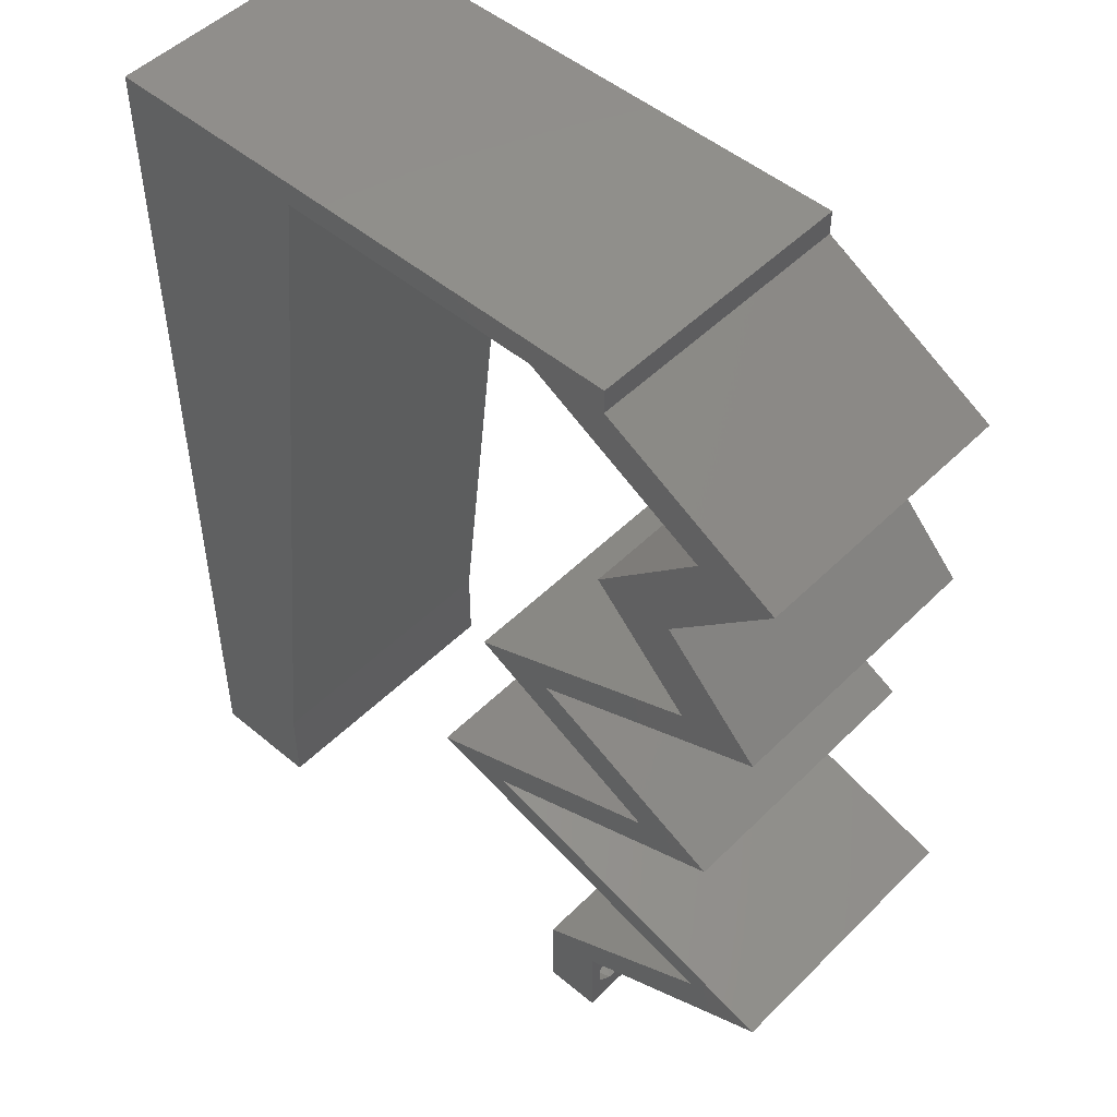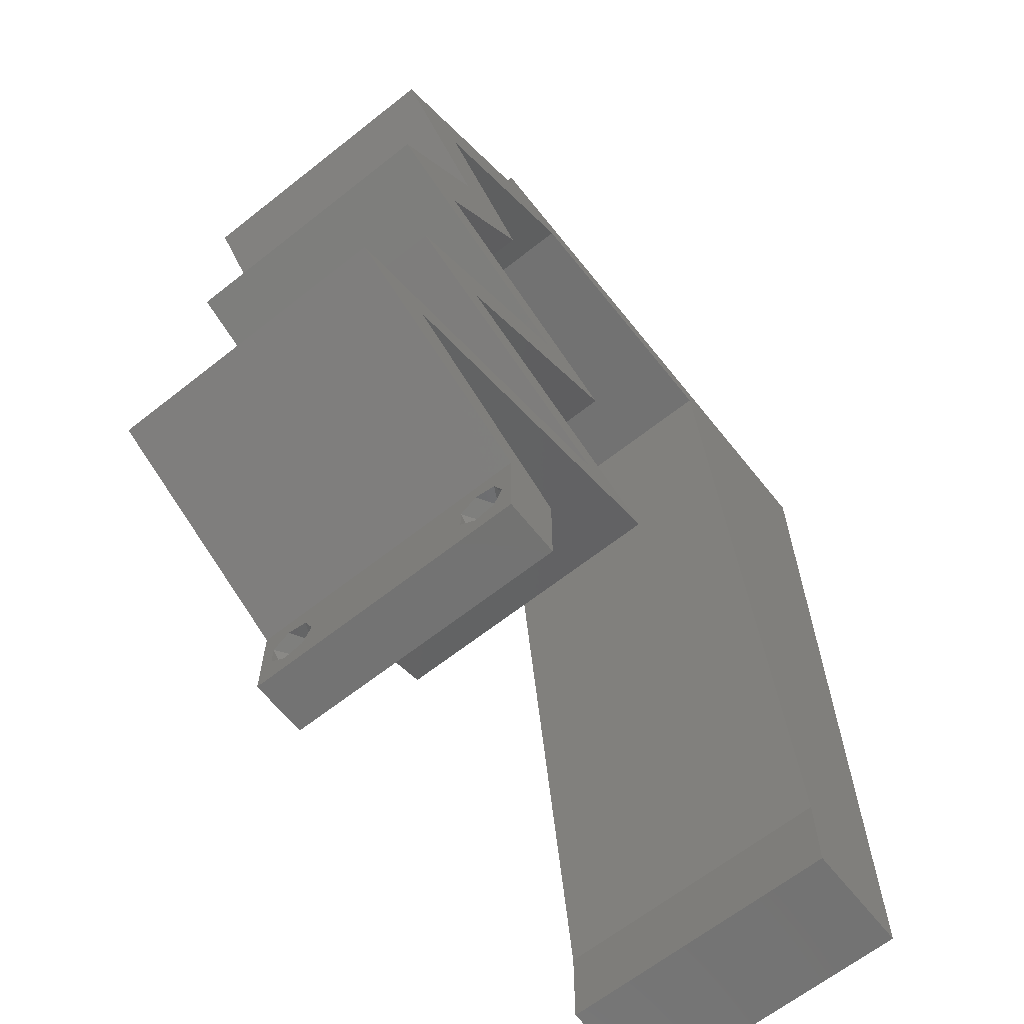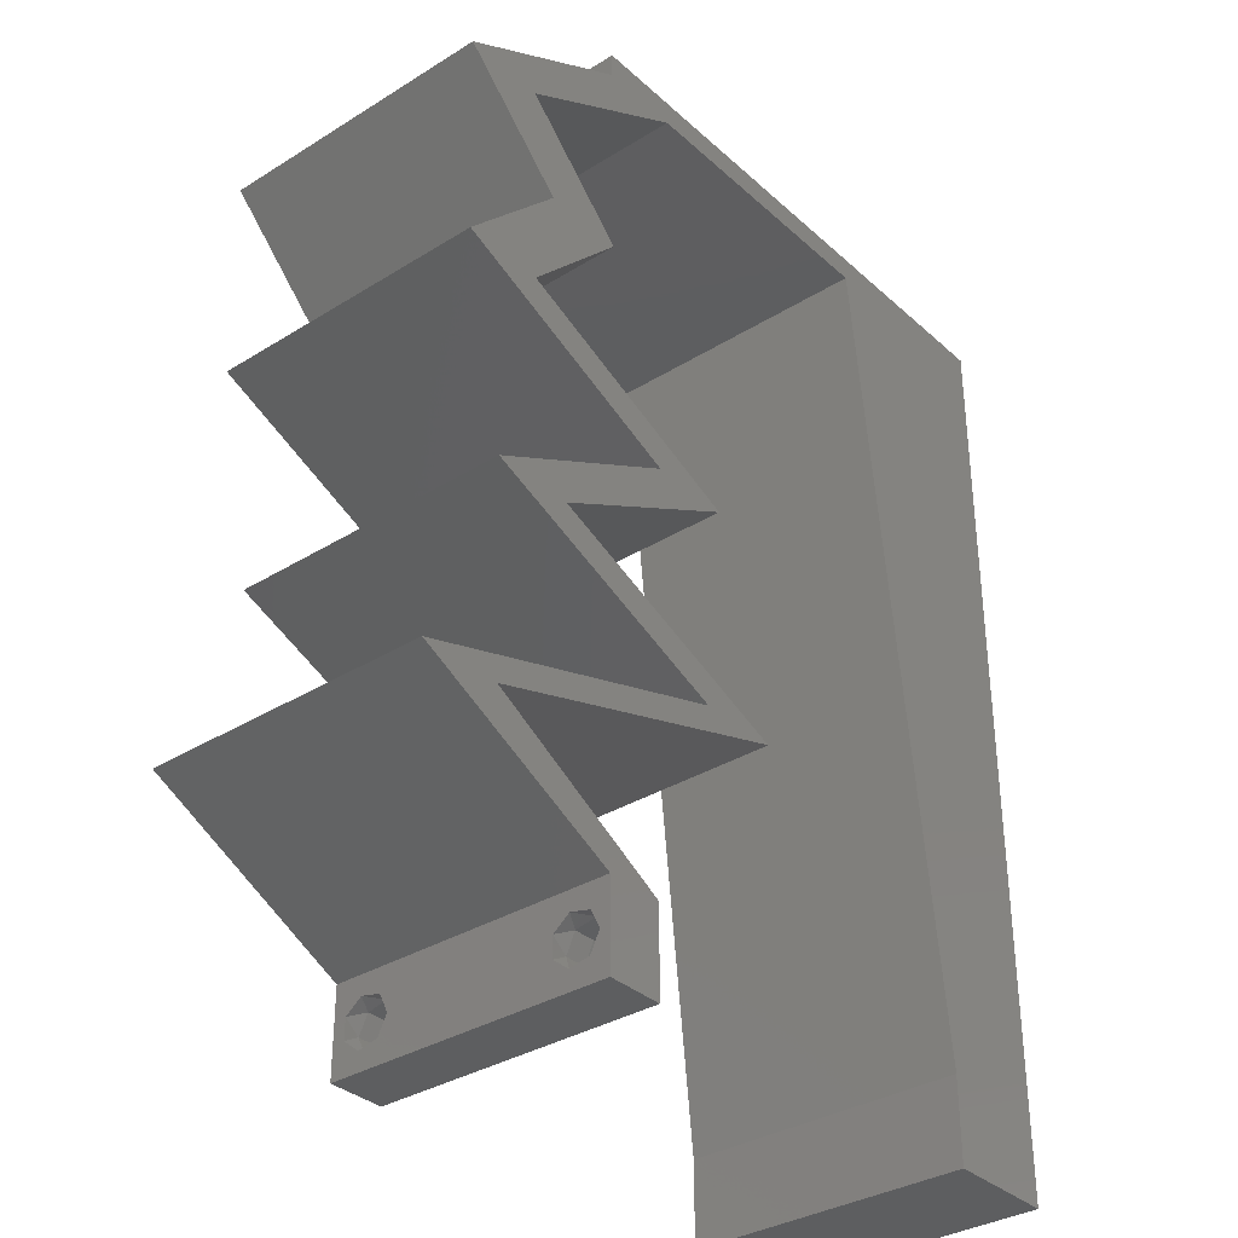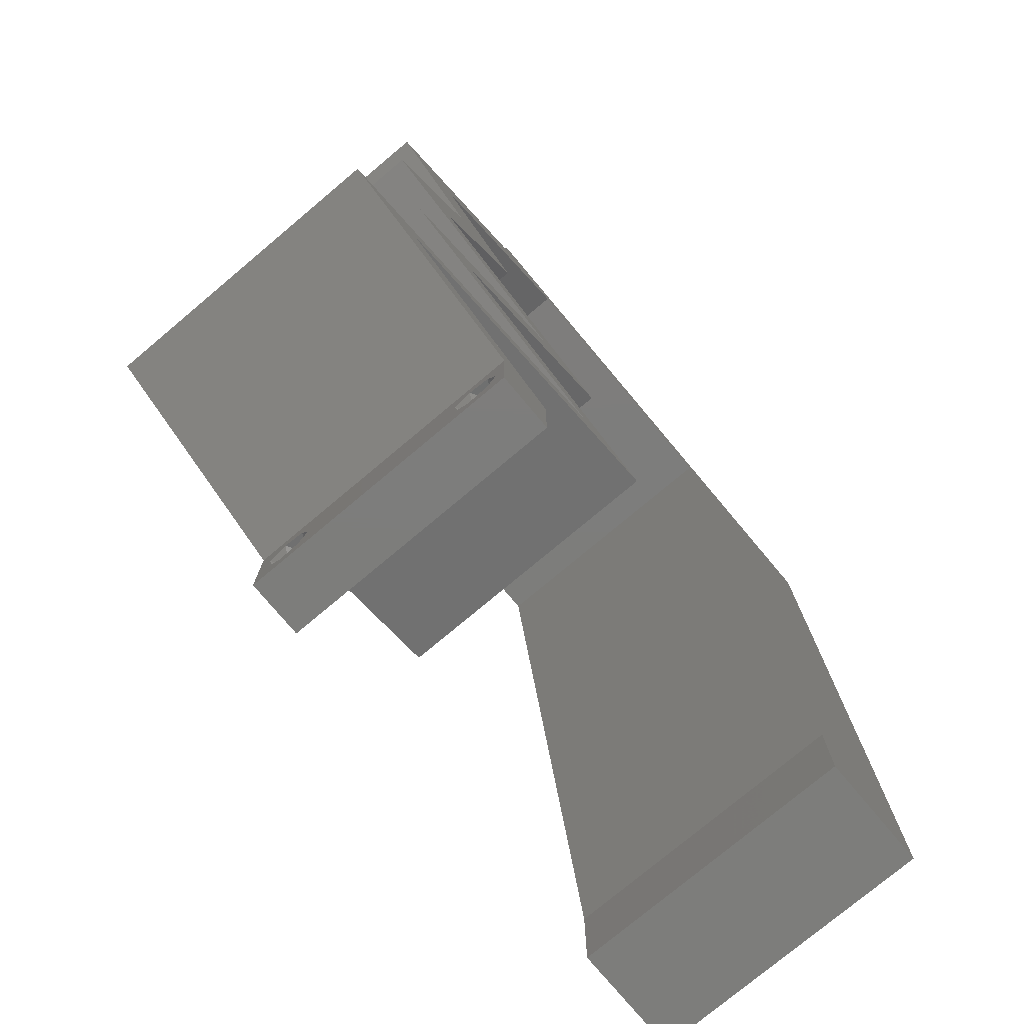
<metadata>
{"format":"stl","ext":"stl","renderer":"f3d","projection":"perspective","resolution":1024,"background":"white","views":[{"elev":49.7,"azim":42.7,"up":"+Y"},{"elev":-64.7,"azim":128.5,"up":"+Y"},{"elev":-34.3,"azim":129.9,"up":"+Y"},{"elev":-76.6,"azim":130.0,"up":"+Y"}]}
</metadata>
<code>
# stl→obj: 289 verts, 582 faces
v 0.04 0 0.01
v 0.04 -0.006 0.01
v 0.04 -0.003738 0.003932
v 0.04 -0.003 0.0159
v 0.04 -0.004657 0.002778
v 0.04 -0.006 0
v 0.04 -0.004329 0.00134
v 0.04 -0.001671 0.00134
v 0.04 0 0
v 0.04 -0.001343 0.002778
v 0.04 -0.003 0.0007
v 0.04 -0.002262 0.01913
v 0.04 -0.001343 0.01798
v 0.04 0 0.02
v 0.04 -0.004657 0.01798
v 0.04 -0.003738 0.01913
v 0.04 -0.006 0.02
v 0.04 -0.004329 0.01654
v 0.04 -0.001671 0.01654
v 0.04 -0.002262 0.003932
v 0.036 -0.006 0.01
v 0.036 0 0.01
v 0.036 -0.003738 0.003932
v 0.036 -0.003 0.0159
v 0.036 -0.004329 0.00134
v 0.036 -0.006 0
v 0.036 -0.004657 0.002778
v 0.036 -0.001343 0.002778
v 0.036 0 0
v 0.036 -0.001671 0.00134
v 0.036 -0.003 0.0007
v 0.036 -0.003738 0.01913
v 0.036 -0.004657 0.01798
v 0.036 -0.006 0.02
v 0.036 0 0.02
v 0.036 -0.001343 0.01798
v 0.036 -0.002262 0.01913
v 0.036 -0.004329 0.01654
v 0.036 -0.001671 0.01654
v 0.036 -0.002262 0.003932
v 0 -0.006 0.02
v 0.008 -0.006 0.02
v 0.004 -0.003 0.02
v 0.008 0 0.02
v 0 0 0.02
v 0.004234 0.005937 0.02
v 0.01 0.06 0.02
v 0 0.06 0.02
v 0.004764 0.05546 0.02
v 0.03439 0.05823 0.02
v 0.04 0.05823 0.02
v 0.04 0.06 0.02
v 0 0.024 0.02
v 0 0.012 0.02
v 0.00489 0.018 0.02
v 0.009309 0.01165 0.02
v 0.01062 0.02329 0.02
v 0.01455 0.05823 0.02
v 0.008677 0.0521 0.02
v 0 0.048 0.02
v 0.006496 0.04144 0.02
v 0.01324 0.04658 0.02
v 0.038 -0.003 0.02
v 0 0.036 0.02
v 0.005716 0.02974 0.02
v 0.01193 0.03494 0.02
v 0.03 0.06 0.02
v 0.04083 0.05459 0.02
v 0.03834 0.03275 0.02
v 0.03548 0.02911 0.02
v 0.04395 0.03275 0.02
v 0.02571 0.01456 0.02
v 0.0335 0.01213 0.02
v 0.03132 0.01456 0.02
v 0.03479 0.0182 0.02
v 0.0404 0.0182 0.02
v 0.03911 0.01213 0.02
v 0.04254 0.003639 0.02
v 0.04734 0.003639 0.02
v 0.0469 0.009705 0.02
v 0.04129 0.009705 0.02
v 0.04908 0.007279 0.02
v 0.04386 0.02184 0.02
v 0.04682 0.03639 0.02
v 0.02447 0.05823 0.02
v 0.02 0.06 0.02
v 0.04644 0.05459 0.02
v 0.05288 0.05095 0.02
v 0.04727 0.05095 0.02
v 0.04541 0.04367 0.02
v 0.05243 0.03639 0.02
v 0.0398 0.04367 0.02
v 0.02987 0.02911 0.02
v 0.03687 0.02547 0.02
v 0.04248 0.02547 0.02
v 0.04947 0.02184 0.02
v 0.05469 0.007279 0.02
v 0 -0.006 0.01
v 0 -0.003 0.015
v 0 0 0.01
v 0 -0.006 0
v 0 -0.003 0.005
v 0 0 0
v 0.004 -0.006 0.015
v 0.008 -0.006 0.01
v 0.004 -0.006 0.005
v 0.008 -0.006 0
v 0 0.06 0
v 0 0.051 0.0086
v 0 0.06 0.01
v 0 0.009 0.0114
v 0 0.048 0
v 0 0.0415 0.009767
v 0 0.03 0.01
v 0 0.036 0
v 0 0.024 0
v 0 0.0185 0.01023
v 0 0.012 0
v 0 0.005337 0.005128
v 0 0.05466 0.01487
v 0.004 -0.003 0
v 0.008 0 0
v 0.004234 0.005937 0
v 0.01 0.06 0
v 0.004764 0.05546 0
v 0.03439 0.05823 0
v 0.04 0.06 0
v 0.04 0.05823 0
v 0.00489 0.018 0
v 0.009309 0.01165 0
v 0.01062 0.02329 0
v 0.01455 0.05823 0
v 0.008677 0.0521 0
v 0.006496 0.04144 0
v 0.01324 0.04658 0
v 0.038 -0.003 0
v 0.005716 0.02974 0
v 0.01193 0.03494 0
v 0.03 0.06 0
v 0.04083 0.05459 0
v 0.03834 0.03275 0
v 0.04395 0.03275 0
v 0.03548 0.02911 0
v 0.02571 0.01456 0
v 0.03132 0.01456 0
v 0.0335 0.01213 0
v 0.03479 0.0182 0
v 0.0404 0.0182 0
v 0.03911 0.01213 0
v 0.04254 0.003639 0
v 0.04734 0.003639 0
v 0.0469 0.009705 0
v 0.04908 0.007279 0
v 0.04129 0.009705 0
v 0.04386 0.02184 0
v 0.04682 0.03639 0
v 0.02447 0.05823 0
v 0.02 0.06 0
v 0.04644 0.05459 0
v 0.05288 0.05095 0
v 0.04541 0.04367 0
v 0.04727 0.05095 0
v 0.05243 0.03639 0
v 0.0398 0.04367 0
v 0.02987 0.02911 0
v 0.03687 0.02547 0
v 0.04248 0.02547 0
v 0.04947 0.02184 0
v 0.05469 0.007279 0
v 0.008 0 0.01
v 0.008 -0.003 0.015
v 0.008 -0.003 0.005
v 0.015 0.06 0.01134
v 0.025 0.06 0.008977
v 0.006575 0.06 0.007337
v 0.03344 0.06 0.01273
v 0.04 0.06 0.01
v 0.03407 0.06 0.005945
v 0.005798 0.06 0.01422
v 0.04 0.05823 0.01
v 0.04657 0.05451 0.007469
v 0.05288 0.05095 0.01
v 0.04894 0.05317 0.01459
v 0.04451 0.05568 0.01468
v 0.04914 0.04731 0.005
v 0.04914 0.04731 0.015
v 0.04541 0.04367 0.01
v 0.04892 0.04003 0.005
v 0.04892 0.04003 0.015
v 0.05243 0.03639 0.01
v 0.04239 0.03208 0.007687
v 0.03548 0.02911 0.01
v 0.04617 0.03371 0.01321
v 0.04064 0.03133 0.01422
v 0.04819 0.03457 0.005
v 0.04232 0.02556 0.007972
v 0.04947 0.02184 0.01
v 0.0401 0.02671 0.01438
v 0.04477 0.02428 0.01447
v 0.03829 0.01735 0.007555
v 0.03132 0.01456 0.01
v 0.04287 0.01919 0.01296
v 0.04451 0.01984 0.005453
v 0.03671 0.01672 0.01415
v 0.04301 0.01092 0.007552
v 0.04301 0.01092 0.0144
v 0.04861 0.009172 0.01303
v 0.0374 0.01266 0.01303
v 0.03663 0.0129 0.006209
v 0.04938 0.008932 0.006209
v 0.05469 0.007279 0.01
v 0.04685 0.003396 0.00791
v 0.04966 0.004789 0.01445
v 0.04474 0.00235 0.01435
v 0.04263 0.003692 0.007684
v 0.04908 0.007279 0.01
v 0.04058 0.002547 0.01466
v 0.04508 0.005051 0.01462
v 0.0374 0.01092 0.01245
v 0.03179 0.01266 0.006867
v 0.0374 0.01092 0.004962
v 0.043 0.009172 0.006867
v 0.04377 0.008932 0.01379
v 0.02571 0.01456 0.01
v 0.03102 0.0129 0.01379
v 0.0369 0.01904 0.007555
v 0.04386 0.02184 0.01
v 0.03232 0.0172 0.01296
v 0.03068 0.01655 0.005453
v 0.03848 0.01968 0.01415
v 0.03702 0.02539 0.007972
v 0.02987 0.02911 0.01
v 0.03925 0.02424 0.01438
v 0.03457 0.02667 0.01447
v 0.0399 0.03342 0.007687
v 0.04682 0.03639 0.01
v 0.03613 0.0318 0.01321
v 0.04166 0.03418 0.01422
v 0.03411 0.03093 0.005
v 0.04331 0.04003 0.005
v 0.04331 0.04003 0.015
v 0.0398 0.04367 0.01
v 0.04353 0.04731 0.005
v 0.04353 0.04731 0.015
v 0.04727 0.05095 0.01
v 0.04096 0.05451 0.007469
v 0.03439 0.05823 0.01
v 0.04333 0.05317 0.01459
v 0.0389 0.05568 0.01468
v 0.01455 0.05823 0.01
v 0.02151 0.05823 0.01287
v 0.02689 0.05823 0.007519
v 0.02008 0.05823 0.005564
v 0.02854 0.05823 0.01414
v 0.008982 0.008734 0.01157
v 0.01356 0.04949 0.01157
v 0.01253 0.04027 0.01026
v 0.01127 0.02906 0.01003
v 0.01002 0.01794 0.01027
v 0.01394 0.05284 0.005
v 0.0385 -0.002262 0.01607
v 0.03873 -0.003738 0.01607
v 0.03726 -0.003758 0.01608
v 0.03712 -0.002262 0.01607
v 0.03727 -0.003 0.0193
v 0.03873 -0.001671 0.01866
v 0.03875 -0.003 0.0193
v 0.03873 -0.004329 0.01866
v 0.03727 -0.004657 0.01722
v 0.03875 -0.004657 0.01722
v 0.03727 -0.001343 0.01722
v 0.03875 -0.001343 0.01722
v 0.03725 -0.001671 0.01866
v 0.03725 -0.004329 0.01866
v 0.03727 -0.002262 0.0008684
v 0.03873 -0.003738 0.0008684
v 0.03726 -0.003758 0.0008785
v 0.03874 -0.002242 0.0008785
v 0.03873 -0.001343 0.002022
v 0.03727 -0.001671 0.00346
v 0.03725 -0.001343 0.002022
v 0.03873 -0.003 0.0041
v 0.03725 -0.003 0.0041
v 0.03875 -0.001671 0.00346
v 0.03727 -0.004657 0.002022
v 0.03875 -0.004657 0.002022
v 0.03798 -0.004322 0.003468
v 0.03913 -0.004332 0.003456
v 0.03684 -0.004329 0.00346
f 1 2 3
f 1 4 2
f 5 6 7
f 8 9 10
f 8 11 9
f 7 6 11
f 12 13 14
f 15 16 17
f 16 14 17
f 12 14 16
f 17 18 15
f 6 9 11
f 5 2 6
f 14 19 1
f 13 19 14
f 17 2 18
f 9 1 10
f 1 19 4
f 2 4 18
f 1 3 20
f 1 20 10
f 3 2 5
f 21 22 23
f 21 24 22
f 25 26 27
f 28 29 30
f 30 29 31
f 31 26 25
f 32 33 34
f 35 36 37
f 34 35 32
f 34 33 38
f 32 35 37
f 35 39 36
f 29 26 31
f 28 22 29
f 34 38 21
f 22 39 35
f 26 21 27
f 38 24 21
f 24 39 22
f 27 21 23
f 23 22 40
f 40 22 28
f 41 42 43
f 44 45 43
f 45 44 46
f 47 48 49
f 50 51 52
f 53 54 55
f 56 57 55
f 58 47 59
f 59 60 61
f 48 60 49
f 62 59 61
f 60 59 49
f 56 54 46
f 34 17 63
f 14 35 63
f 64 53 65
f 57 66 65
f 42 44 43
f 45 41 43
f 57 53 55
f 54 56 55
f 65 66 61
f 60 64 61
f 64 65 61
f 66 62 61
f 53 57 65
f 59 47 49
f 54 45 46
f 67 50 52
f 50 68 51
f 69 70 71
f 72 73 74
f 75 72 74
f 75 74 76
f 73 77 74
f 17 14 63
f 35 14 78
f 14 79 78
f 35 34 63
f 80 81 82
f 76 83 75
f 84 69 71
f 85 50 67
f 58 86 47
f 58 85 86
f 62 58 59
f 44 56 46
f 86 85 67
f 81 80 77
f 77 73 81
f 51 68 87
f 88 89 90
f 89 88 87
f 90 84 91
f 92 84 90
f 89 92 90
f 91 84 71
f 93 94 70
f 69 93 70
f 70 94 95
f 95 83 96
f 83 76 96
f 82 97 80
f 97 82 79
f 79 82 78
f 95 94 83
f 68 89 87
f 98 99 100
f 45 99 41
f 101 102 103
f 100 102 98
f 41 99 98
f 100 99 45
f 98 102 101
f 103 102 100
f 42 104 105
f 98 104 41
f 101 106 98
f 105 106 107
f 41 104 42
f 105 104 98
f 107 106 101
f 98 106 105
f 108 109 110
f 45 111 100
f 112 109 108
f 54 111 45
f 113 114 64
f 115 114 113
f 115 113 112
f 64 114 53
f 116 114 115
f 53 117 54
f 53 114 117
f 60 113 64
f 118 117 116
f 117 114 116
f 103 119 118
f 48 120 60
f 60 109 113
f 118 111 117
f 60 120 109
f 118 119 111
f 117 111 54
f 113 109 112
f 110 120 48
f 100 119 103
f 111 119 100
f 109 120 110
f 101 121 107
f 122 121 103
f 103 123 122
f 124 125 108
f 126 127 128
f 116 129 118
f 130 129 131
f 132 133 124
f 133 134 112
f 108 125 112
f 135 134 133
f 112 125 133
f 130 123 118
f 26 136 6
f 9 136 29
f 115 137 116
f 131 137 138
f 107 121 122
f 103 121 101
f 131 129 116
f 118 129 130
f 137 134 138
f 112 134 115
f 115 134 137
f 138 134 135
f 116 137 131
f 133 125 124
f 118 123 103
f 126 139 127
f 126 128 140
f 141 142 143
f 144 145 146
f 147 145 144
f 147 148 145
f 146 145 149
f 6 136 9
f 150 9 29
f 150 151 9
f 29 136 26
f 152 153 154
f 148 147 155
f 156 142 141
f 157 139 126
f 124 158 132
f 132 158 157
f 135 133 132
f 122 123 130
f 157 158 139
f 154 149 152
f 146 149 154
f 128 159 140
f 160 161 162
f 162 159 160
f 156 161 163
f 164 161 156
f 162 161 164
f 163 142 156
f 165 143 166
f 141 143 165
f 143 167 166
f 155 167 168
f 155 168 148
f 153 152 169
f 169 151 153
f 151 150 153
f 167 155 166
f 140 159 162
f 170 171 105
f 42 171 44
f 122 172 107
f 105 172 170
f 44 171 170
f 105 171 42
f 107 172 105
f 170 172 122
f 124 173 158
f 67 174 86
f 173 174 158
f 86 174 173
f 124 175 173
f 67 176 174
f 158 174 139
f 86 173 47
f 108 175 124
f 110 175 108
f 52 176 67
f 177 176 52
f 174 178 139
f 173 179 47
f 176 178 174
f 175 179 173
f 139 178 127
f 127 178 177
f 48 179 110
f 47 179 48
f 110 179 175
f 177 178 176
f 177 52 51
f 180 177 51
f 128 127 177
f 128 177 180
f 128 181 159
f 159 181 160
f 180 181 128
f 160 181 182
f 182 183 88
f 51 184 180
f 87 184 51
f 88 183 87
f 184 183 181
f 87 183 184
f 181 183 182
f 184 181 180
f 160 185 161
f 90 186 88
f 88 186 182
f 187 186 90
f 186 185 182
f 187 185 186
f 182 185 160
f 161 185 187
f 161 188 163
f 91 189 90
f 90 189 187
f 190 189 91
f 190 188 189
f 189 188 187
f 187 188 161
f 163 188 190
f 142 191 143
f 143 191 192
f 91 193 190
f 71 193 91
f 192 194 70
f 190 195 163
f 70 194 71
f 163 195 142
f 193 195 190
f 191 195 193
f 192 191 194
f 142 195 191
f 191 193 194
f 194 193 71
f 167 196 168
f 143 196 167
f 168 196 197
f 192 196 143
f 70 198 192
f 197 199 96
f 96 199 95
f 95 198 70
f 198 196 192
f 198 199 196
f 196 199 197
f 95 199 198
f 148 200 145
f 145 200 201
f 96 202 197
f 76 202 96
f 197 203 168
f 201 204 74
f 168 203 148
f 74 204 76
f 202 203 197
f 201 200 204
f 200 203 202
f 148 203 200
f 200 202 204
f 204 202 76
f 149 205 152
f 206 207 205
f 205 208 206
f 201 209 145
f 169 210 211
f 74 208 201
f 211 207 97
f 205 207 210
f 209 208 205
f 152 210 169
f 145 209 149
f 77 208 74
f 97 207 80
f 80 206 77
f 149 209 205
f 205 210 152
f 80 207 206
f 206 208 77
f 210 207 211
f 201 208 209
f 169 212 151
f 211 212 169
f 151 212 9
f 9 212 1
f 97 213 211
f 1 214 14
f 79 213 97
f 14 214 79
f 211 213 212
f 1 212 214
f 212 213 214
f 214 213 79
f 2 17 34
f 21 2 34
f 26 6 2
f 26 2 21
f 29 215 150
f 150 215 153
f 22 215 29
f 153 215 216
f 35 217 22
f 216 218 82
f 82 218 78
f 78 217 35
f 217 218 215
f 78 218 217
f 215 218 216
f 217 215 22
f 73 219 81
f 219 220 221
f 221 222 219
f 82 223 216
f 224 225 72
f 216 222 153
f 144 220 224
f 225 220 219
f 219 222 223
f 72 225 73
f 81 223 82
f 146 220 144
f 153 222 154
f 154 221 146
f 73 225 219
f 219 223 81
f 154 222 221
f 221 220 146
f 224 220 225
f 223 222 216
f 147 226 155
f 155 226 227
f 72 228 224
f 75 228 72
f 224 229 144
f 227 230 83
f 144 229 147
f 83 230 75
f 228 229 224
f 227 226 230
f 226 229 228
f 147 229 226
f 226 228 230
f 230 228 75
f 166 231 165
f 155 231 166
f 165 231 232
f 227 231 155
f 83 233 227
f 232 234 93
f 93 234 94
f 94 233 83
f 233 231 227
f 233 234 231
f 231 234 232
f 94 234 233
f 141 235 156
f 156 235 236
f 93 237 232
f 69 237 93
f 236 238 84
f 232 239 165
f 84 238 69
f 165 239 141
f 237 239 232
f 235 239 237
f 236 235 238
f 141 239 235
f 235 237 238
f 238 237 69
f 156 240 164
f 92 241 84
f 84 241 236
f 242 241 92
f 242 240 241
f 241 240 236
f 236 240 156
f 164 240 242
f 164 243 162
f 89 244 92
f 92 244 242
f 245 244 89
f 244 243 242
f 245 243 244
f 242 243 164
f 162 243 245
f 162 246 140
f 140 246 126
f 245 246 162
f 126 246 247
f 89 248 245
f 247 249 50
f 68 248 89
f 50 249 68
f 246 248 249
f 249 248 68
f 247 246 249
f 245 248 246
f 250 251 58
f 126 252 157
f 247 252 126
f 58 251 85
f 132 253 250
f 157 253 132
f 50 254 247
f 85 254 50
f 250 253 251
f 254 252 247
f 251 253 252
f 254 251 252
f 252 253 157
f 85 251 254
f 130 255 122
f 170 255 44
f 58 256 250
f 44 255 56
f 62 256 58
f 257 258 138
f 66 257 62
f 135 257 138
f 138 258 131
f 258 259 131
f 66 258 257
f 57 258 66
f 57 259 258
f 131 259 130
f 56 259 57
f 135 256 257
f 259 255 130
f 132 260 135
f 135 260 256
f 257 256 62
f 56 255 259
f 250 260 132
f 256 260 250
f 122 255 170
f 24 4 261
f 4 24 262
f 262 24 263
f 24 261 264
f 265 266 267
f 268 265 267
f 269 268 270
f 266 271 272
f 266 265 273
f 265 268 274
f 268 269 274
f 271 266 273
f 262 269 270
f 269 262 263
f 271 261 272
f 261 271 264
f 16 15 268
f 13 12 266
f 38 33 269
f 36 39 271
f 32 37 265
f 13 266 272
f 268 15 270
f 266 12 267
f 16 268 267
f 36 271 273
f 265 37 273
f 269 33 274
f 32 265 274
f 19 13 272
f 15 18 270
f 12 16 267
f 37 36 273
f 33 32 274
f 261 19 272
f 18 4 262
f 18 262 270
f 38 269 263
f 271 39 264
f 4 19 261
f 39 24 264
f 24 38 263
f 31 11 275
f 11 31 276
f 276 31 277
f 275 11 278
f 279 280 281
f 280 282 283
f 280 279 284
f 282 280 284
f 275 279 281
f 276 285 286
f 285 287 286
f 279 275 278
f 285 276 277
f 286 287 288
f 287 285 289
f 283 282 287
f 40 28 280
f 8 10 279
f 25 27 285
f 20 3 282
f 40 280 283
f 280 28 281
f 20 282 284
f 279 10 284
f 28 30 281
f 23 40 283
f 5 7 286
f 10 20 284
f 30 31 275
f 7 11 276
f 30 275 281
f 7 276 286
f 283 287 289
f 287 282 288
f 25 285 277
f 8 279 278
f 282 3 288
f 285 27 289
f 23 283 289
f 5 286 288
f 3 5 288
f 27 23 289
f 11 8 278
f 31 25 277

</code>
